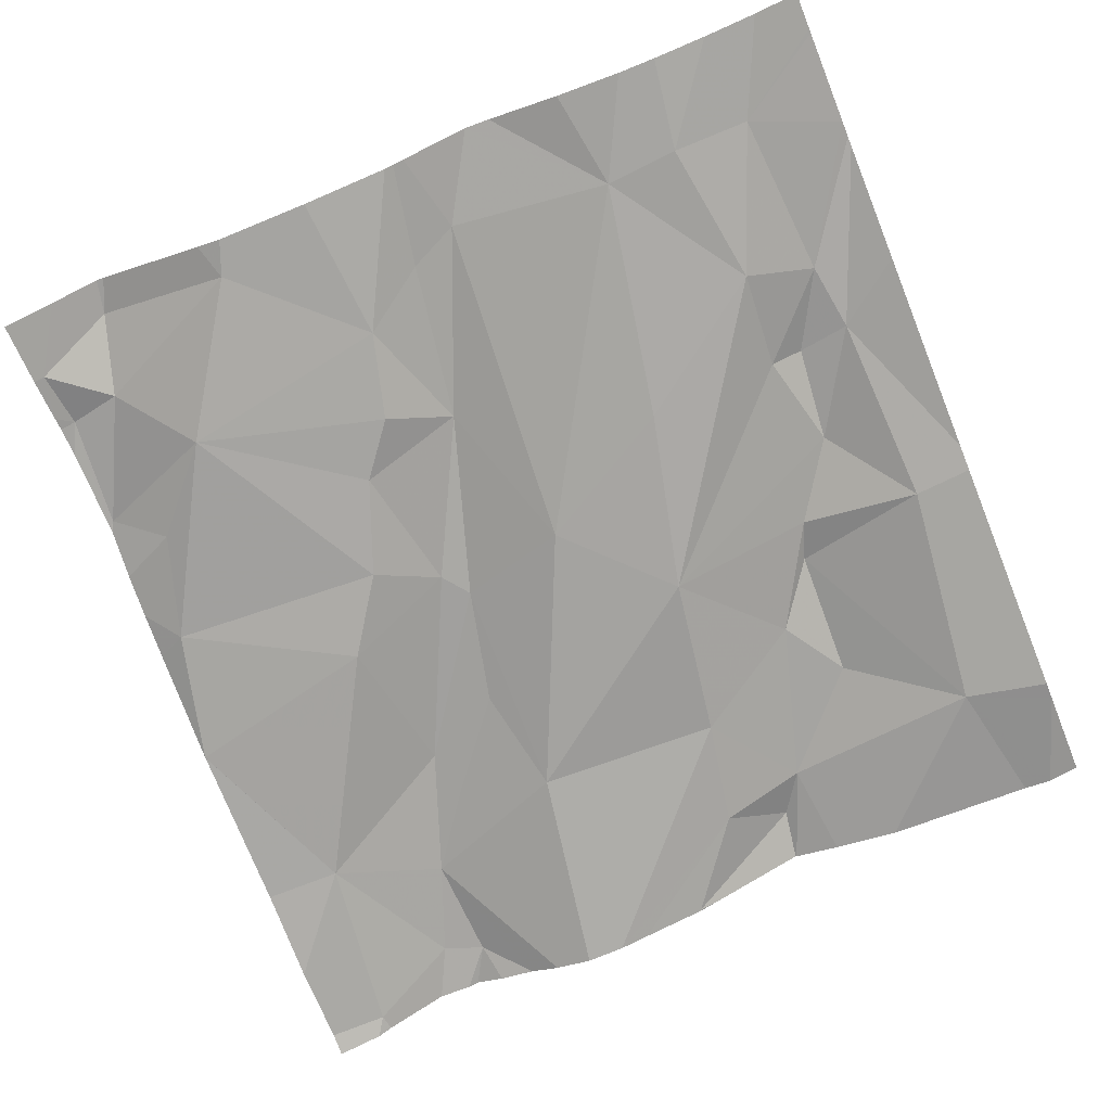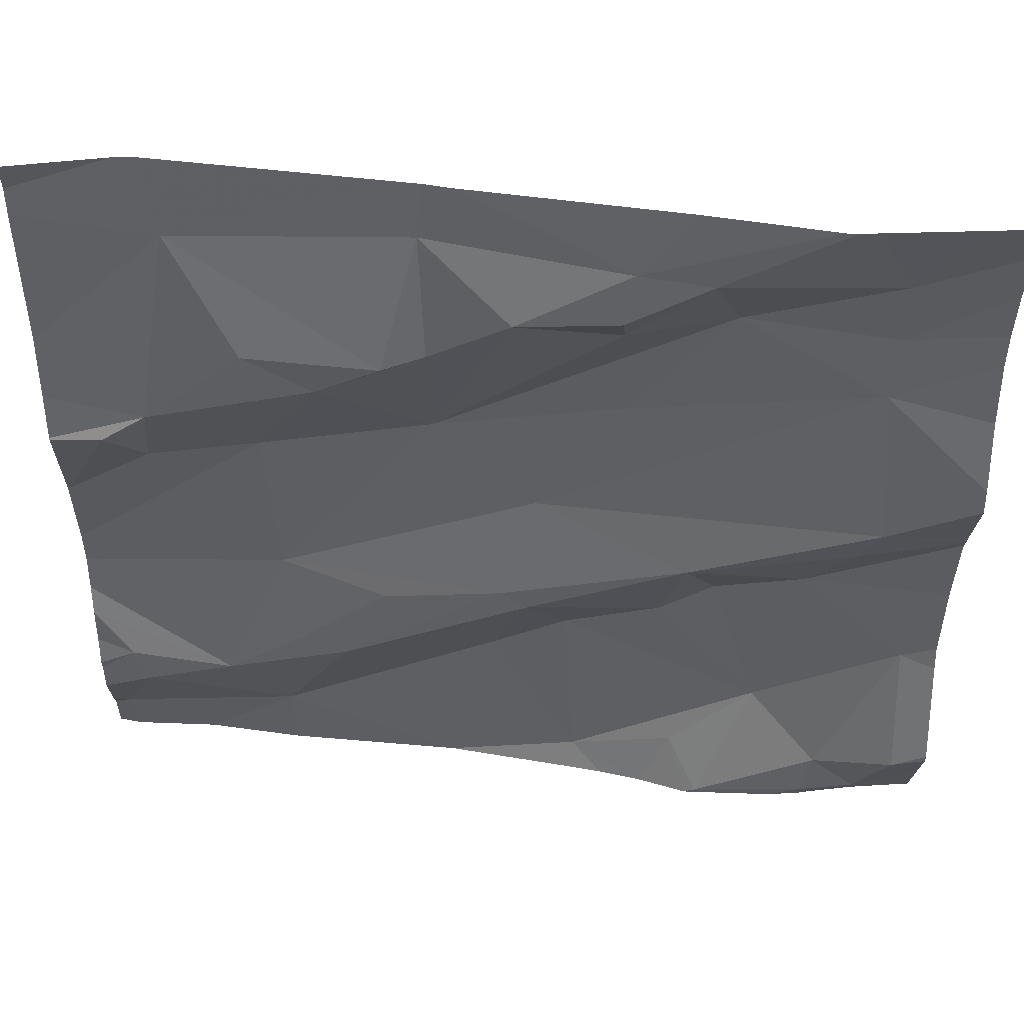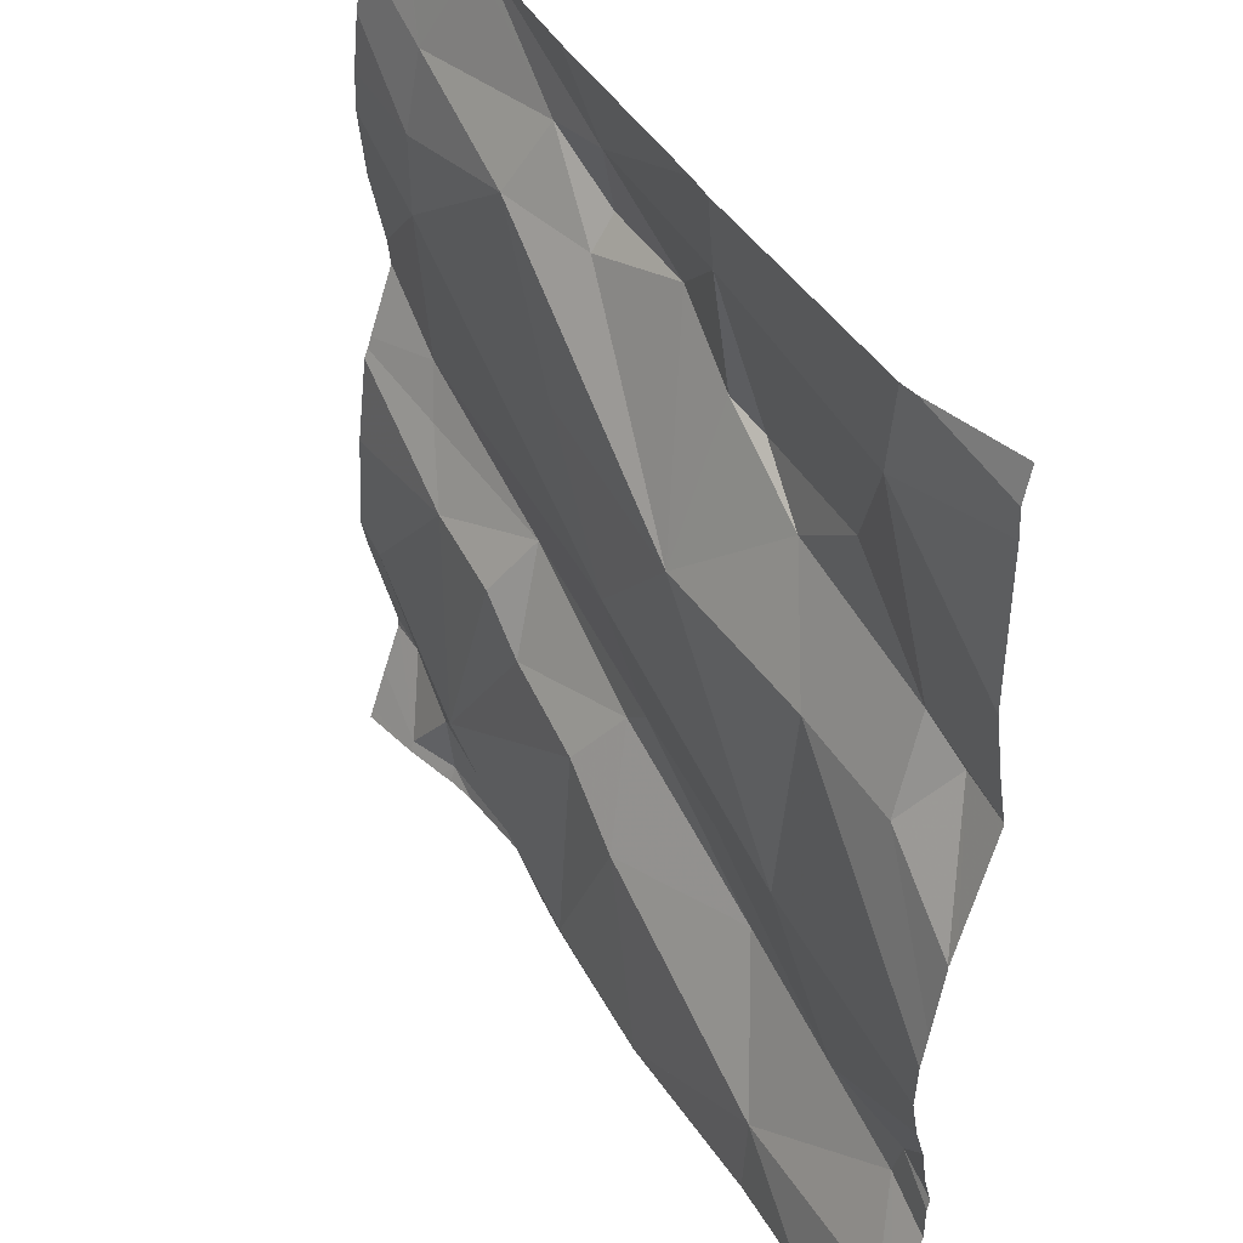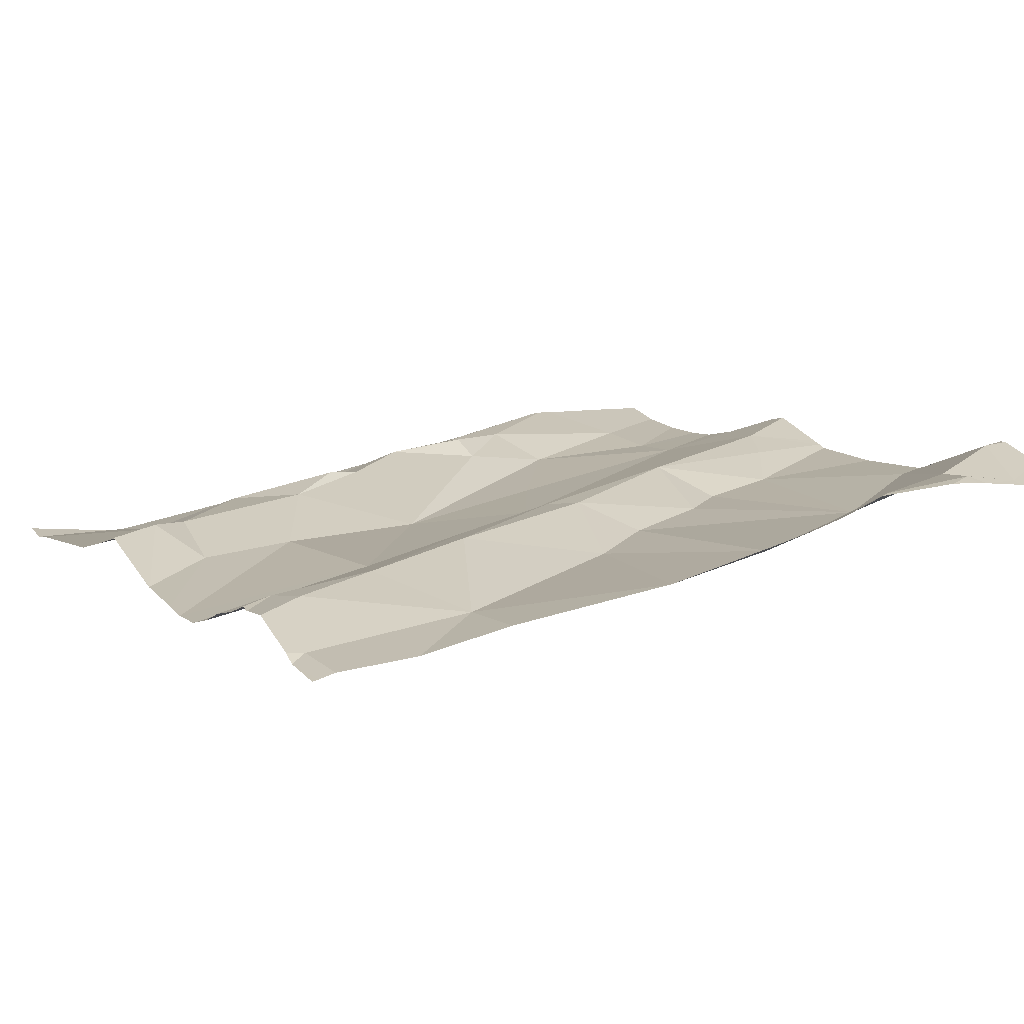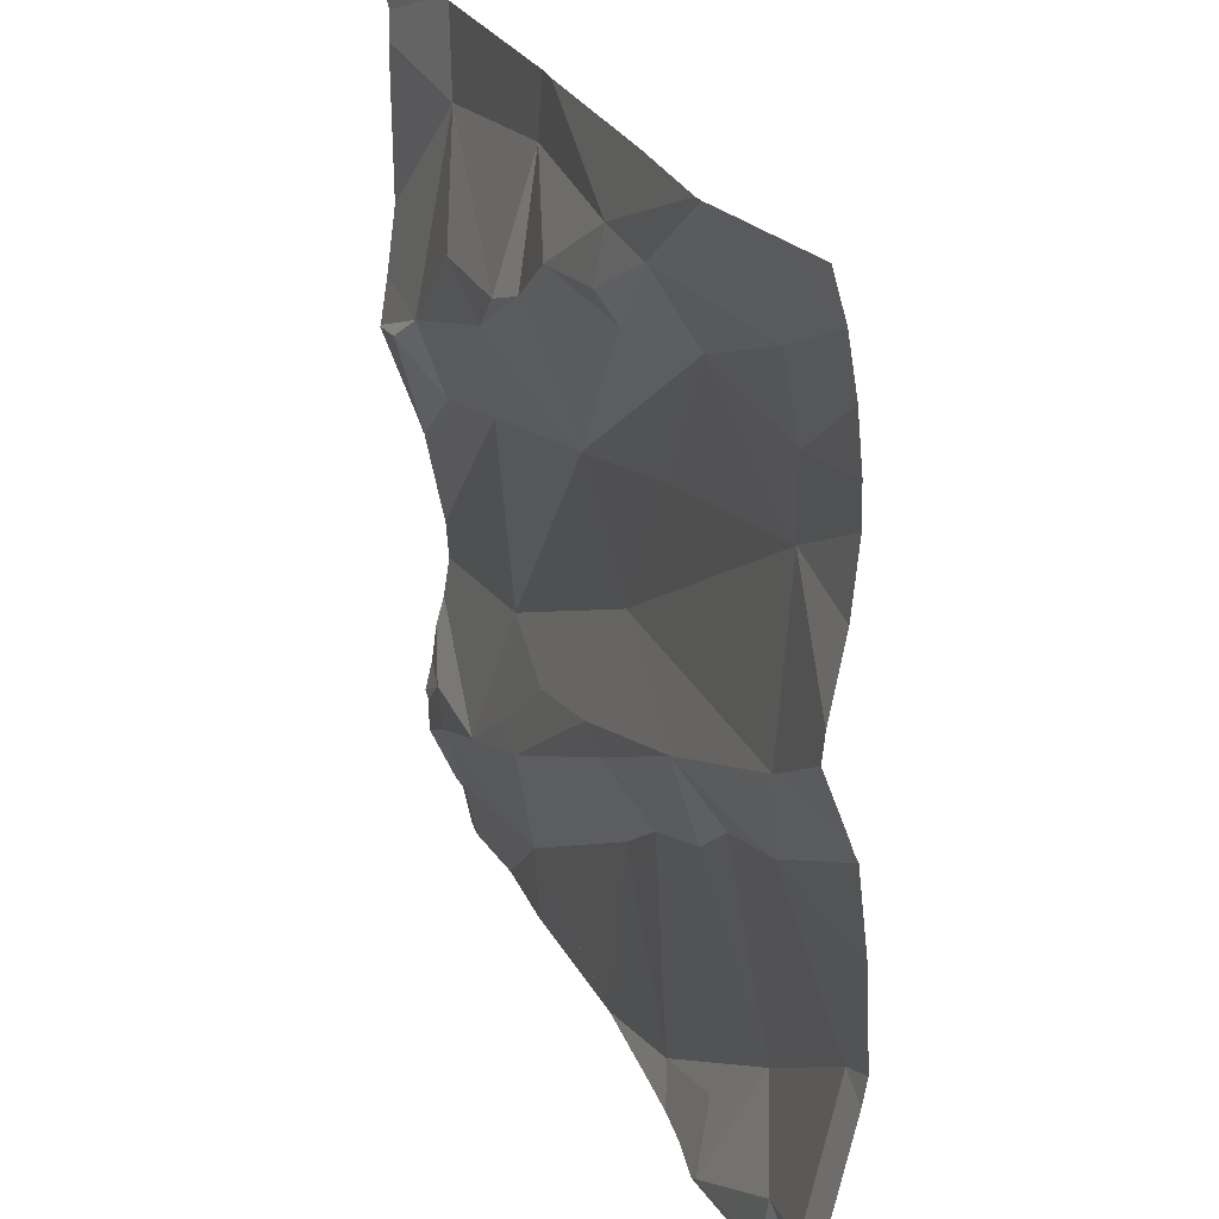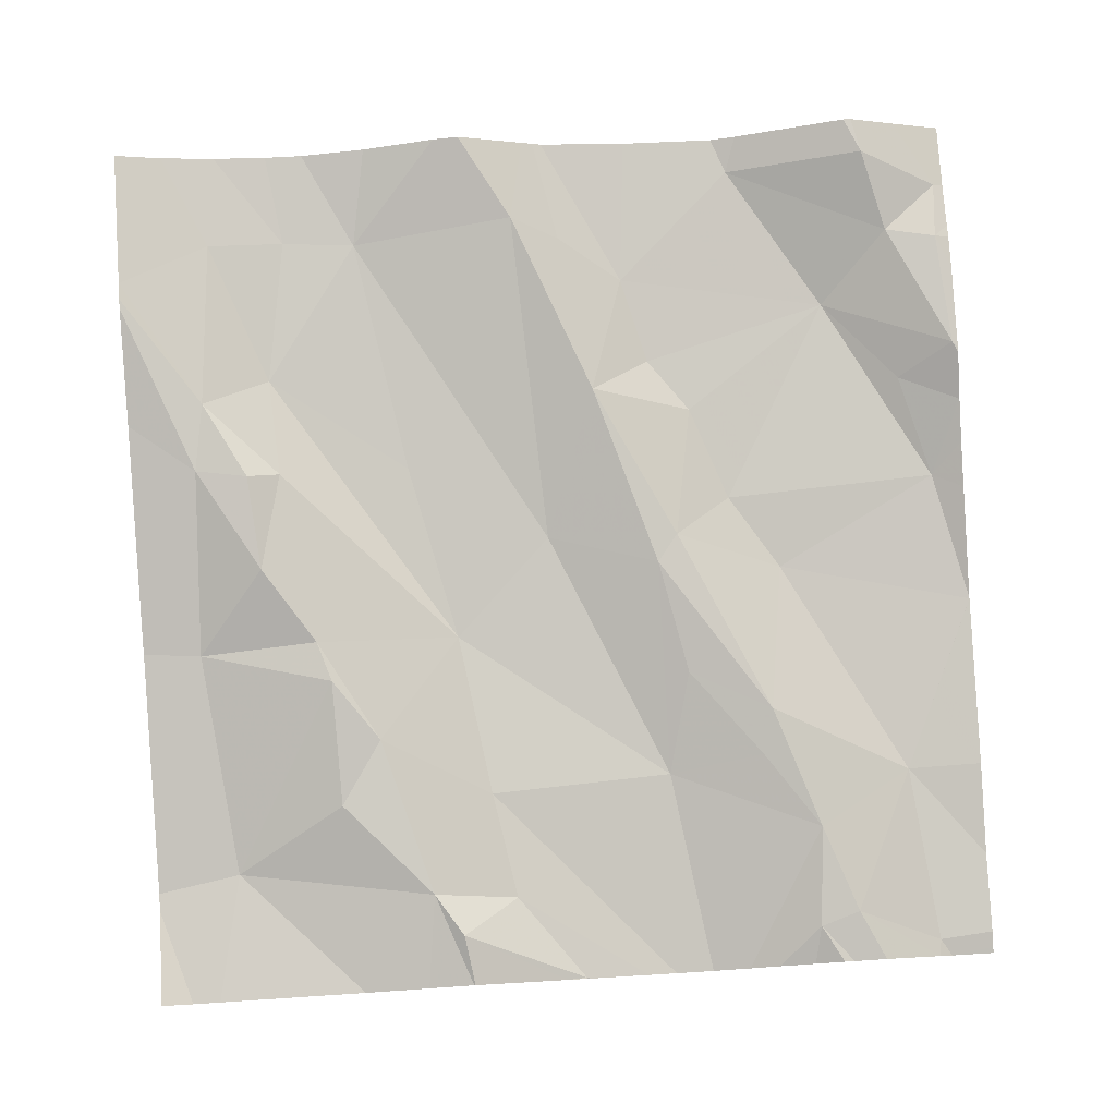
<metadata>
{"format":"obj","ext":"obj","renderer":"f3d","projection":"perspective","resolution":1024,"background":"white","views":[{"elev":-64.9,"azim":112.1,"up":"+Z"},{"elev":48.2,"azim":-3.9,"up":"+Y"},{"elev":40.8,"azim":-130.3,"up":"+Y"},{"elev":4.1,"azim":-28.6,"up":"+Z"},{"elev":24.7,"azim":58.2,"up":"+Y"},{"elev":78.4,"azim":-93.7,"up":"+Z"}]}
</metadata>
<code>
v -67.52 297.5 501.3
v -67.52 297.2 501.3
v -67.52 297.2 501.3
v -67.52 297.4 501.3
v -68.34 298.1 501.2
v -67.69 298.1 501.3
v -68.08 298.1 501.3
v -68.43 297.4 501.2
v -68.45 297.2 501.1
v -68.11 298.1 501.2
v -68.01 297.4 501.2
v -67.92 297.2 501.2
v -68.41 297.3 501.2
v -68.32 297.3 501.2
v -67.52 297.6 501.3
v -67.52 297.3 501.3
v -68.25 297.5 501.2
v -68.26 297.7 501.2
v -68.08 297.8 501.2
v -68.33 298 501.2
v -68.42 297.8 501.2
v -68.37 297.8 501.2
v -68.37 297.7 501.2
v -67.52 297.3 501.3
v -68.25 297.2 501.2
v -67.52 297.6 501.3
v -68.47 297.6 501.2
v -67.52 297.7 501.3
v -67.52 297.4 501.3
v -68.18 297.4 501.2
v -67.52 297.6 501.3
v -68.23 297.4 501.2
v -67.93 297.4 501.2
v -67.88 298 501.3
v -67.89 298 501.3
v -68 298 501.3
v -68.06 297.2 501.2
v -67.56 297.4 501.3
v -67.68 297.5 501.3
v -67.63 297.6 501.3
v -68.06 297.2 501.2
v -68.13 297.5 501.2
v -68.01 297.5 501.3
v -67.81 297.2 501.2
v -67.78 297.2 501.3
v -67.83 298.1 501.3
v -67.7 298.1 501.3
v -67.65 297.2 501.3
v -67.81 298 501.3
v -67.62 298 501.3
v -67.78 297.9 501.3
v -68.08 298 501.3
v -67.89 297.9 501.3
v -68.05 298.1 501.3
v -68.08 297.9 501.3
v -68.13 297.9 501.3
v -67.98 297.5 501.3
v -67.81 297.6 501.3
v -67.88 297.8 501.3
v -67.62 297.9 501.3
v -68.19 297.8 501.3
v -68.26 297.9 501.2
v -67.71 297.3 501.2
v -67.64 297.2 501.3
v -67.61 297.7 501.3
v -67.97 297.6 501.2
v -67.62 297.8 501.3
v -67.83 297.5 501.2
v -67.56 298.1 501.4
v -67.77 297.5 501.3
v -67.67 298.1 501.3
v -68.06 297.2 501.2
v -67.56 297.3 501.3
v -67.59 297.2 501.3
v -68.25 297.2 501.2
v -68.36 297.2 501.1
v -67.79 297.2 501.3
v -67.78 297.2 501.3
v -67.84 297.2 501.3
v -68.45 297.2 501.1
v -68.47 297.3 501.2
v -68.47 297.4 501.2
v -68.47 297.4 501.2
v -68.36 298.1 501.2
v -68.47 297.2 501.1
v -68.47 298.1 501.2
v -68.47 298 501.2
v -68.47 297.5 501.1
v -68.47 297.5 501.1
v -68.47 297.9 501.2
v -68.47 297.6 501.2
v -68.47 297.6 501.2
v -68.47 297.6 501.2
v -68.47 297.7 501.2
v -68.47 297.8 501.2
v -68.47 297.6 501.2
v -68.47 297.8 501.2
v -68.47 297.6 501.2
v -68.47 297.8 501.2
v -68.47 297.4 501.1
v -68.47 297.3 501.2
v -68.47 297.2 501.1
v -68.47 297.3 501.2
v -67.52 297.9 501.3
v -67.52 297.9 501.3
v -67.52 297.7 501.3
v -67.52 297.8 501.3
v -67.52 298 501.3
v -67.52 298.1 501.3
v -67.69 297.2 501.3
v -67.89 297.2 501.2
v -67.94 297.2 501.2
v -67.65 297.2 501.3
v -67.64 297.2 501.3
v -67.59 297.2 501.3
v -67.53 297.2 501.3
v -68.46 297.2 501.1
v -68.47 297.2 501.1
v -67.52 297.2 501.3
v -68.47 298.1 501.2
v -67.56 298.1 501.4
v -67.52 298.1 501.4
f 117 85 118
f 12 11 37
f 8 13 14
f 108 60 105
f 18 17 19
f 84 20 5
f 17 18 88
f 22 21 23
f 107 67 106
f 37 25 72
f 23 18 22
f 113 48 110
f 88 23 93
f 25 11 30
f 30 14 25
f 112 12 41
f 22 20 90
f 106 67 28
f 93 27 98
f 94 21 99
f 14 32 17
f 25 14 13
f 27 23 21
f 14 17 89
f 83 14 100
f 105 60 104
f 104 67 107
f 25 9 80
f 102 13 103
f 13 8 101
f 33 11 12
f 21 22 97
f 13 9 25
f 35 34 36
f 39 38 4
f 40 39 31
f 42 30 43
f 77 44 79
f 48 45 78
f 49 50 71
f 49 51 50
f 52 34 54
f 35 36 53
f 34 49 6
f 111 12 112
f 19 53 36
f 36 34 52
f 36 55 19
f 52 55 36
f 56 55 52
f 51 49 53
f 49 34 35
f 20 56 52
f 43 57 58
f 35 53 49
f 19 59 51
f 60 50 51
f 10 52 7
f 61 18 19
f 42 17 32
f 121 50 109
f 61 62 22
f 38 63 64
f 120 86 84
f 63 45 64
f 30 32 14
f 58 65 66
f 18 61 22
f 43 66 17
f 19 17 66
f 19 66 59
f 56 62 61
f 30 11 57
f 44 45 63
f 11 33 57
f 57 43 30
f 45 48 64
f 66 43 58
f 59 66 67
f 19 51 53
f 33 68 57
f 40 65 58
f 67 60 51
f 51 59 67
f 79 12 111
f 44 63 12
f 63 70 68
f 38 39 63
f 58 57 68
f 69 50 121
f 30 42 32
f 20 62 56
f 55 56 61
f 19 55 61
f 38 73 24
f 74 48 114
f 64 74 73
f 73 38 64
f 65 67 66
f 65 40 26
f 110 48 78
f 78 45 77
f 46 34 47
f 2 74 115
f 48 74 64
f 17 42 43
f 63 68 33
f 12 63 33
f 60 67 104
f 67 65 28
f 20 22 62
f 79 44 12
f 39 40 58
f 39 70 63
f 70 39 58
f 68 70 58
f 16 74 3
f 47 34 6
f 121 109 122
f 50 60 108
f 81 8 82
f 77 45 44
f 3 74 2
f 82 8 83
f 76 25 80
f 83 8 14
f 7 52 54
f 54 34 46
f 85 9 102
f 16 73 74
f 87 20 86
f 75 25 76
f 15 65 26
f 88 18 23
f 89 17 88
f 10 20 52
f 90 20 87
f 72 25 75
f 91 27 92
f 28 65 15
f 92 27 94
f 29 38 24
f 93 23 27
f 24 73 16
f 94 27 21
f 95 22 90
f 96 27 91
f 41 12 37
f 97 22 95
f 26 40 31
f 31 39 1
f 98 27 96
f 37 11 25
f 99 21 97
f 100 14 89
f 6 49 71
f 101 8 81
f 1 39 4
f 102 9 13
f 4 38 29
f 71 50 69
f 103 13 101
f 80 9 117
f 109 50 108
f 114 48 113
f 115 74 114
f 5 20 10
f 116 2 115
f 117 9 85
f 84 86 20
f 119 2 116

</code>
